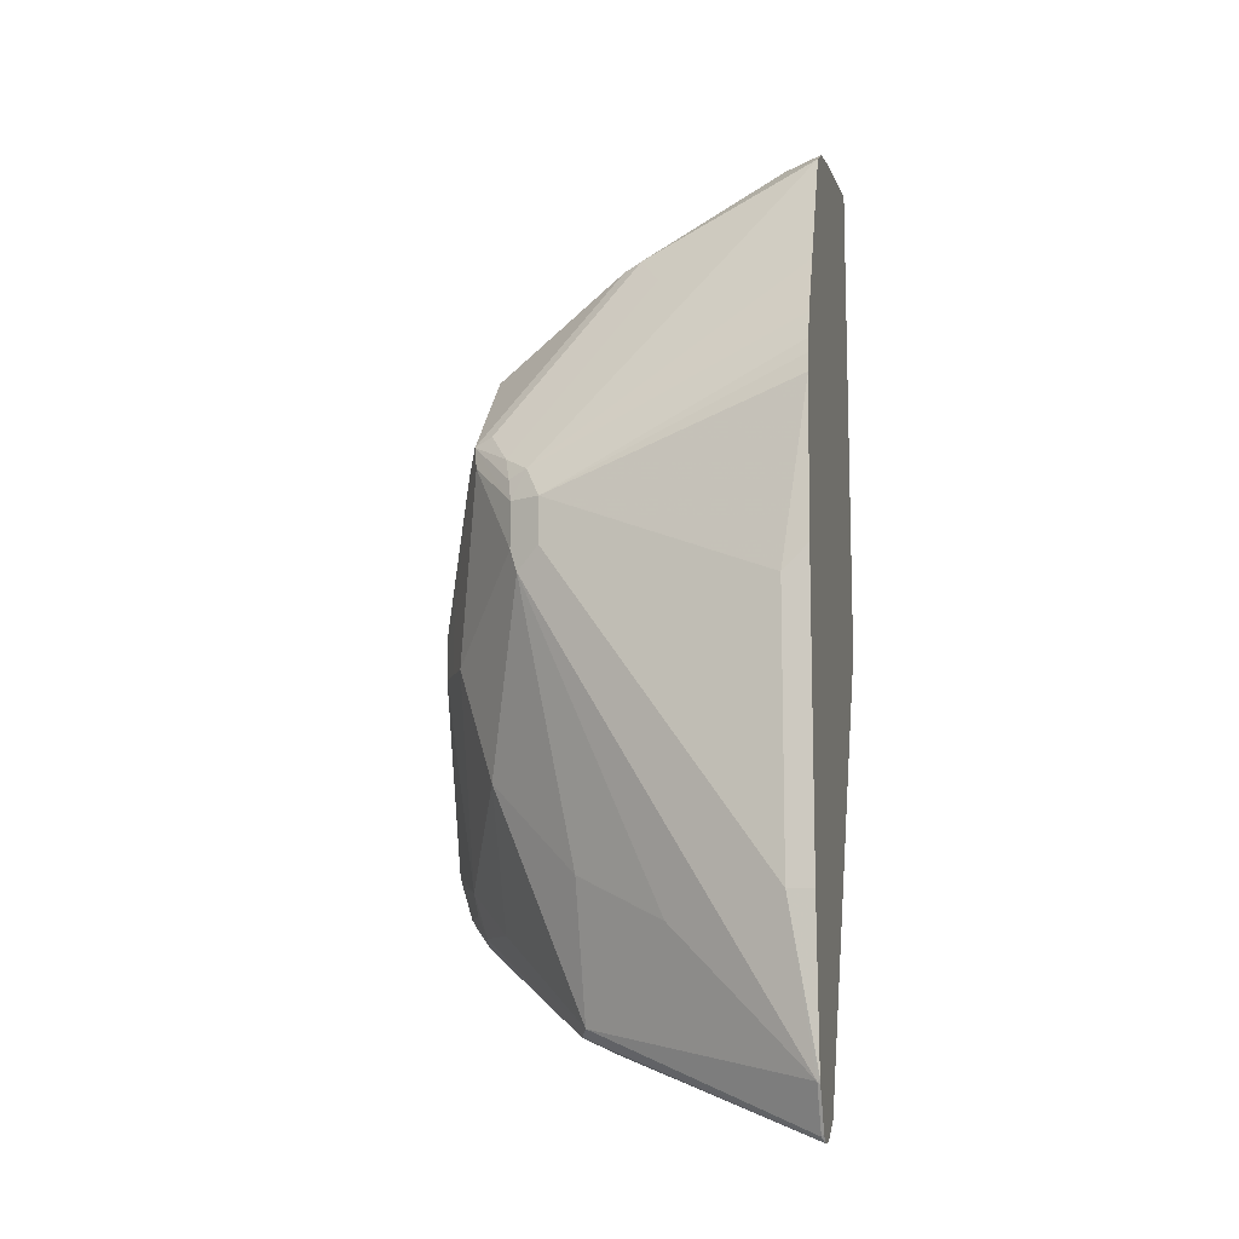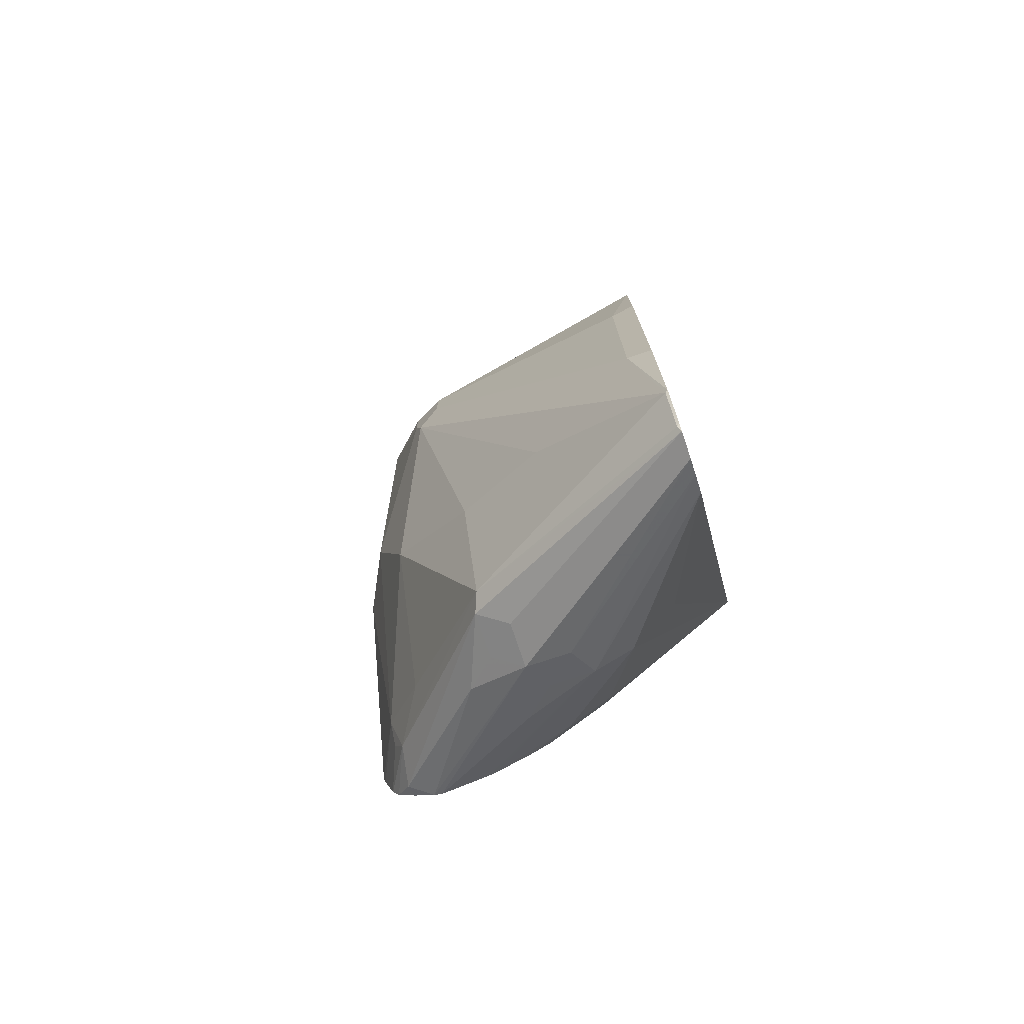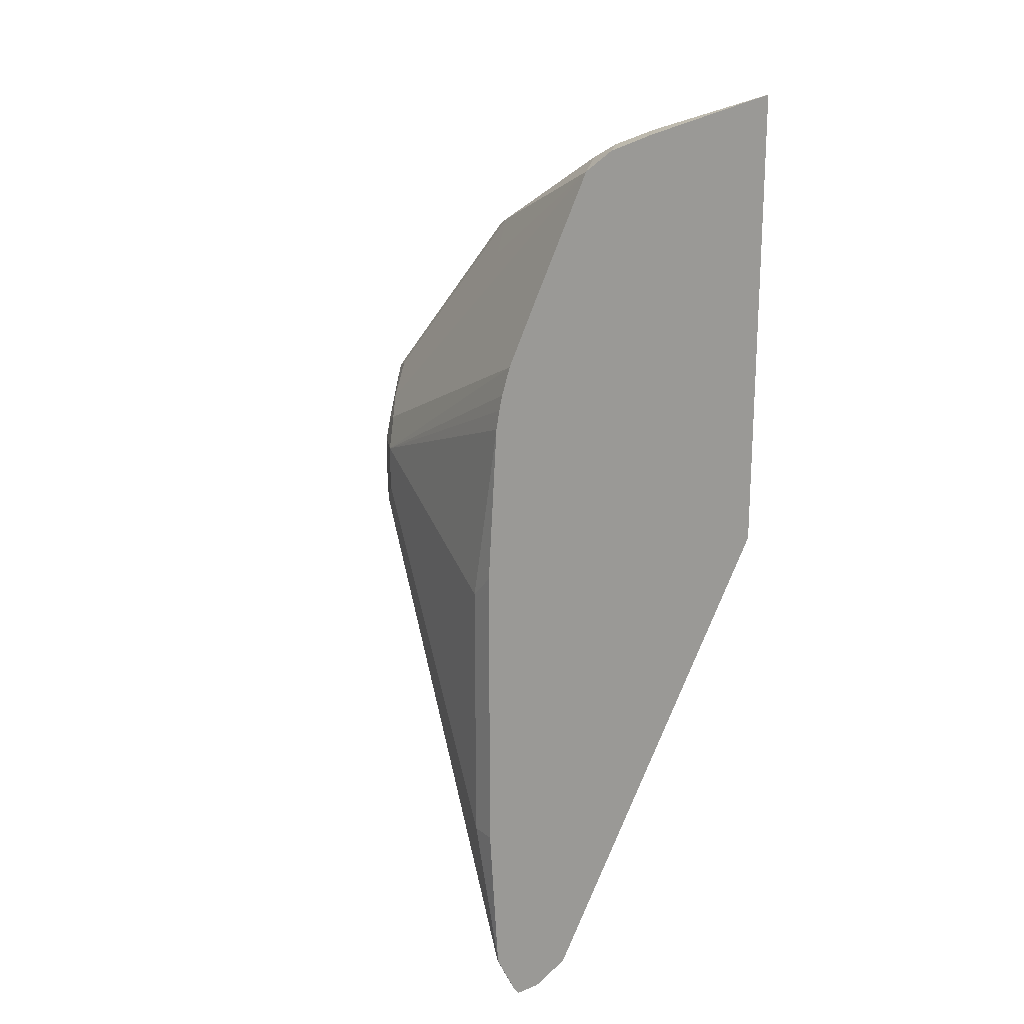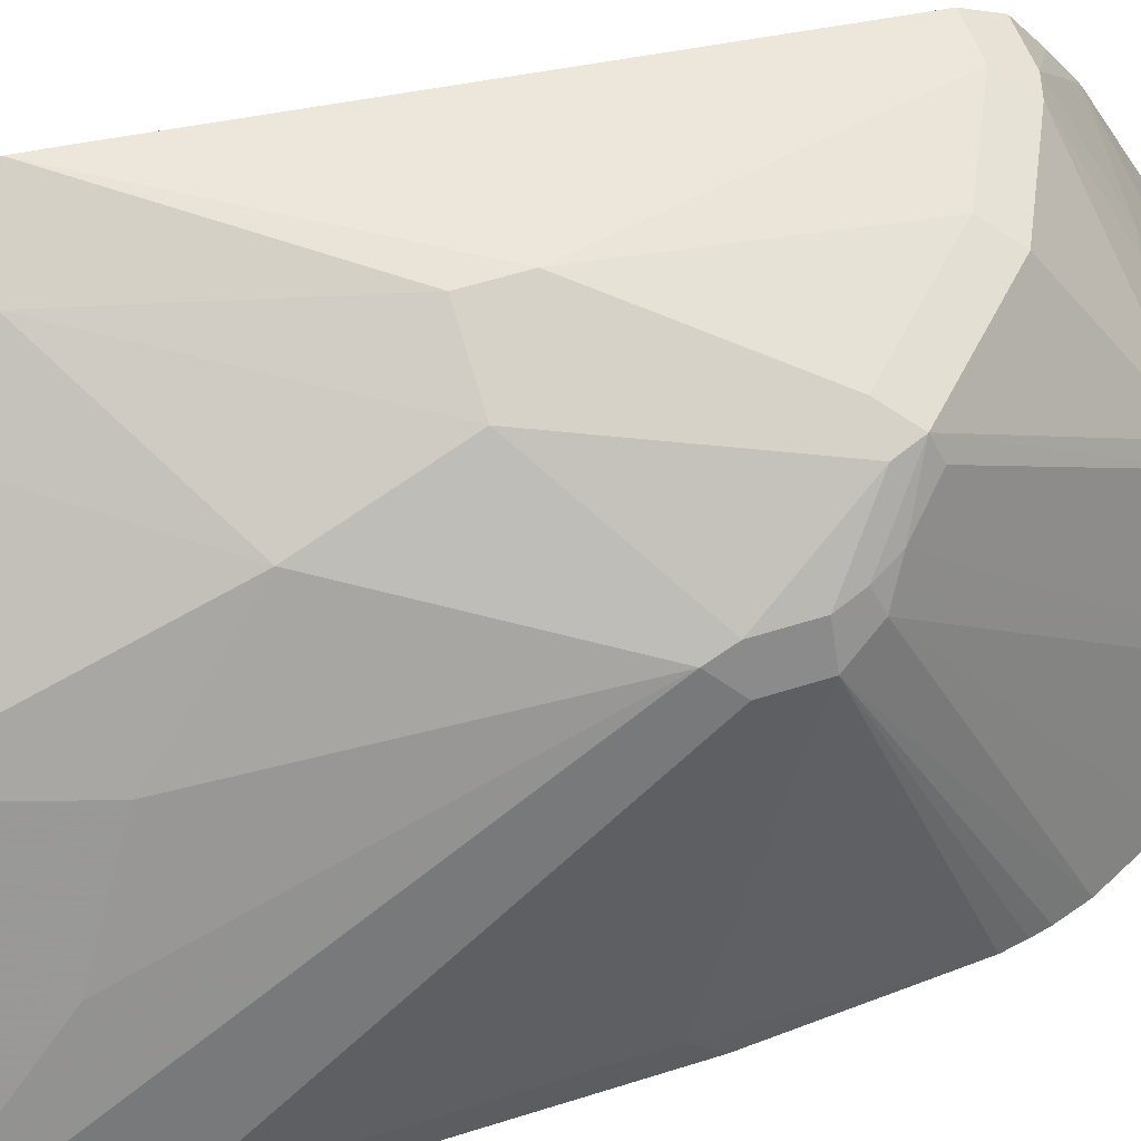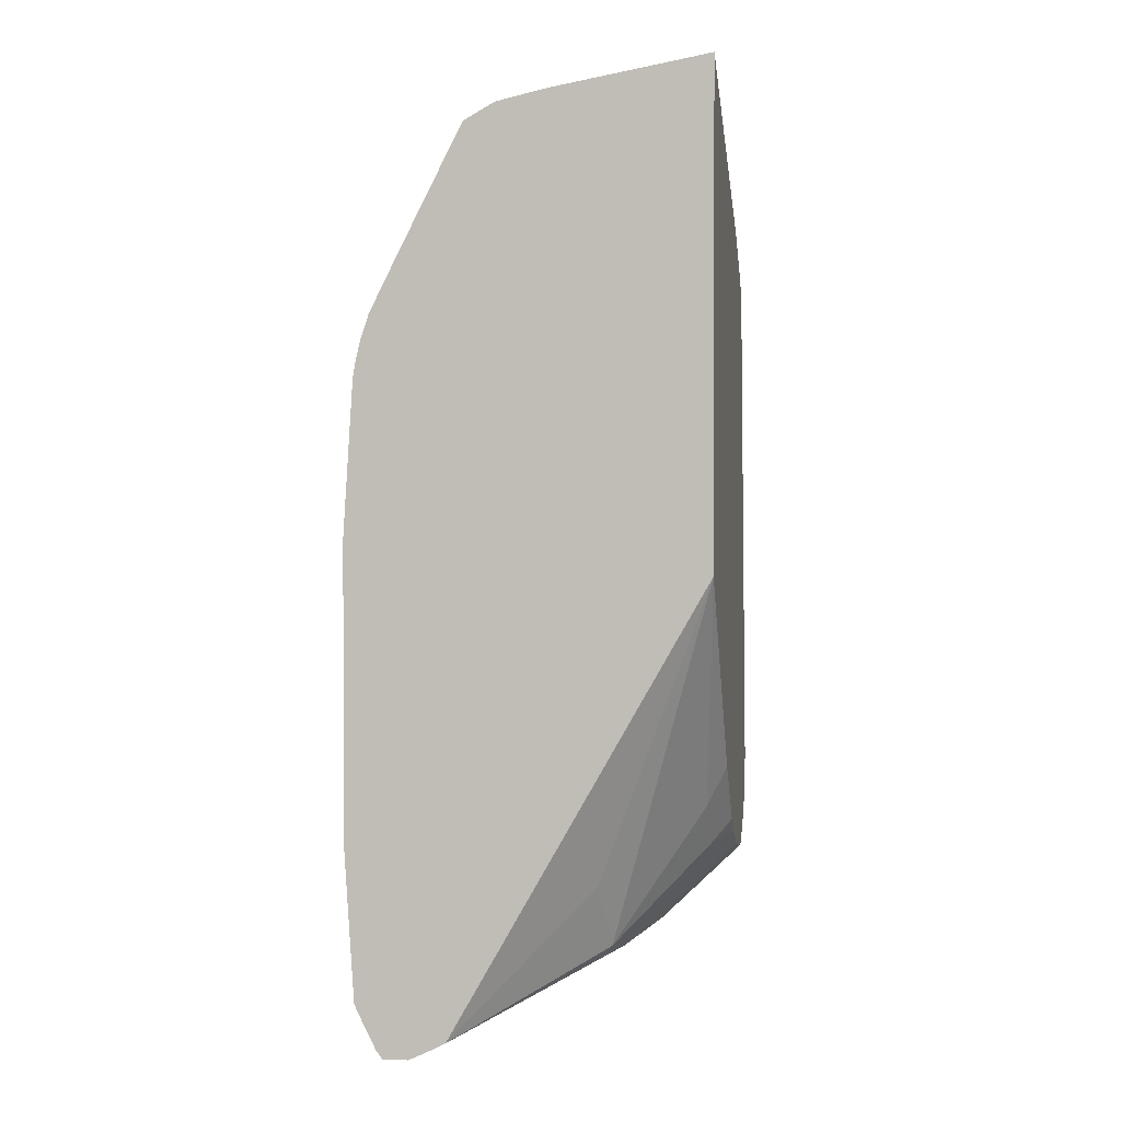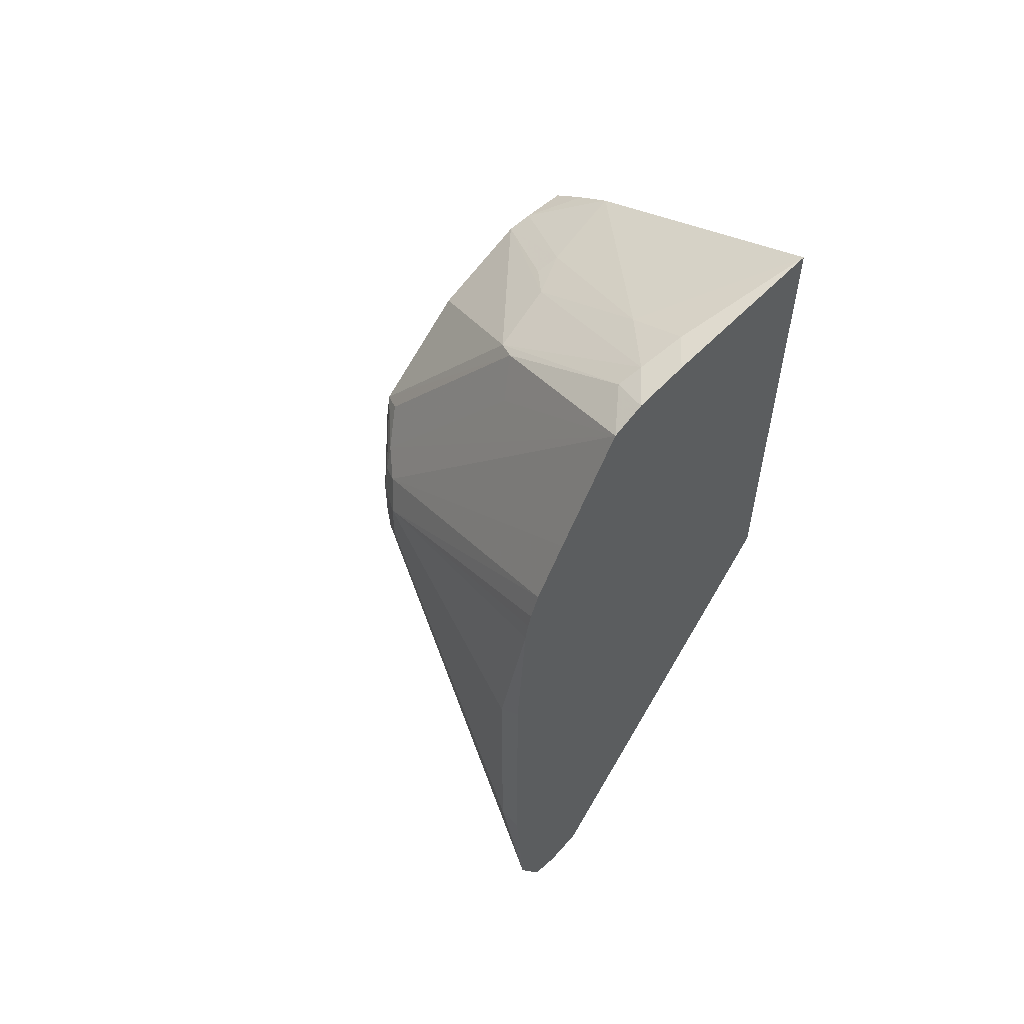
<metadata>
{"format":"obj","ext":"obj","renderer":"f3d","projection":"perspective","resolution":1024,"background":"white","views":[{"elev":-11.2,"azim":-78.3,"up":"+Z"},{"elev":-75.3,"azim":-71.5,"up":"+Z"},{"elev":19.7,"azim":-36.4,"up":"+Z"},{"elev":53.6,"azim":-109.0,"up":"+Y"},{"elev":1.2,"azim":9.4,"up":"+Z"},{"elev":57.2,"azim":-42.6,"up":"+Z"}]}
</metadata>
<code>
v -0.02181 0.318 -0.02052
v -0.02181 0.3168 -0.02535
v -0.05139 0.3032 -0.03081
v -0.08222 0.3083 0.06167
v -0.08222 0.3083 0.08222
v -0.02181 0.3159 -0.003729
v -0.02181 0.3119 -0.04111
v -0.04369 0.3032 -0.04111
v -0.04626 0.298 -0.05136
v -0.07195 0.2826 -0.05136
v -0.1182 0.2775 0.01028
v -0.1096 0.2946 0.06167
v -0.09593 0.3015 0.06167
v -0.09593 0.3015 0.08222
v -0.09251 0.3032 0.09247
v -0.1233 0.2878 0.1439
v -0.1028 0.2878 0.1644
v -0.08222 0.2878 0.185
v -0.04112 0.2878 0.2056
v -0.02181 0.2878 0.2056
v -0.02181 0.3086 -0.04666
v -0.02742 0.3015 -0.05478
v -0.1096 0.2398 -0.09592
v -0.1002 0.2518 -0.0822
v -0.1182 0.2364 -0.09246
v -0.1387 0.2364 -0.03081
v -0.1593 0.2569 0.09247
v -0.1576 0.2604 0.1028
v -0.137 0.2809 0.1439
v -0.1336 0.2826 0.1542
v -0.09251 0.2826 0.1953
v -0.05139 0.2826 0.2158
v -0.02181 0.2809 0.2192
v -0.02181 0.3003 -0.05367
v -0.02181 0.2903 -0.06038
v -0.07539 0.2535 -0.08904
v -0.08908 0.2398 -0.09592
v -0.1028 0.2261 -0.1028
v -0.1678 0.1324 -0.136
v -0.1696 0.1336 -0.1336
v -0.1799 0.1336 -0.113
v -0.1593 0.1953 -0.05136
v -0.1644 0.2467 0.1028
v -0.1576 0.2604 0.1233
v -0.1542 0.2621 0.1336
v -0.149 0.2646 0.1439
v -0.137 0.2741 0.1576
v -0.1165 0.2124 0.2398
v -0.1131 0.221 0.2364
v -0.08222 0.2287 0.2415
v -0.07195 0.2415 0.2364
v -0.06168 0.2398 0.2398
v -0.04112 0.2809 0.2192
v -0.02181 0.2651 0.2306
v -0.02181 0.2865 -0.06191
v -0.08222 0.2261 -0.1028
v -0.156 0.1324 -0.136
v -0.1705 0.1324 -0.1324
v -0.1796 0.1324 -0.1142
v -0.1805 0.1324 -0.1118
v -0.185 0.1439 -0.04111
v -0.1644 0.2467 0.1233
v -0.1576 0.2535 0.137
v -0.131 0.1324 0.2748
v -0.1285 0.203 0.2261
v -0.1131 0.149 0.2775
v -0.1028 0.1465 0.2826
v -0.08222 0.1713 0.274
v -0.02181 0.2486 0.2414
v -0.02181 0.2495 0.2409
v -0.02181 0.2636 -0.0576
v -0.05483 0.2329 -0.08904
v -0.06853 0.2193 -0.09592
v -0.08222 0.2056 -0.1028
v -0.1481 0.1324 -0.1324
v -0.185 0.1324 -0.04111
v -0.185 0.1439 0.08222
v -0.1805 0.1324 0.1644
v -0.1789 0.1324 0.173
v -0.1773 0.1324 0.1798
v -0.1731 0.1324 0.1921
v -0.1593 0.1324 0.2196
v -0.1168 0.1324 0.2826
v -0.1028 0.1324 0.2857
v -0.08222 0.1439 0.2877
v -0.08222 0.1576 0.2809
v -0.02181 0.1324 0.3004
v -0.02181 0.2478 0.2418
v -0.02181 0.2601 -0.05619
v -0.06853 0.1987 -0.09592
v -0.1393 0.1324 -0.128
v -0.185 0.1324 0.09367
v -0.09372 0.1324 0.2877
v -0.02181 0.1324 0.07748
v -0.02181 0.2442 -0.04841
v -0.03083 0.221 -0.05136
v -0.07195 0.1799 -0.09246
v -0.07539 0.1576 -0.06166
v -0.03083 0.2004 -0.03081
v -0.02181 0.2049 -0.01274
v -0.02181 0.2332 -0.04111
f 41 59 60
f 46 63 64
f 41 60 61
f 41 61 43
f 43 61 77
f 43 77 62
f 44 62 63
f 44 63 45
f 45 63 46
f 48 65 64
f 46 65 48
f 46 48 47
f 48 66 49
f 49 66 67
f 49 67 50
f 50 67 68
f 50 68 52
f 50 52 51
f 52 69 70
f 41 58 59
f 52 68 69
f 46 64 65
f 40 58 41
f 39 83 64
f 39 59 58
f 35 56 36
f 52 70 53
f 36 56 37
f 38 56 57
f 38 57 39
f 39 57 75
f 39 75 91
f 39 91 94
f 39 94 87
f 39 87 93
f 39 93 84
f 39 84 83
f 39 64 82
f 39 82 81
f 39 81 80
f 39 80 79
f 39 79 78
f 39 78 92
f 39 92 76
f 39 76 60
f 39 60 59
f 39 58 40
f 53 70 54
f 71 90 72
f 55 72 56
f 72 90 73
f 74 90 75
f 75 90 91
f 77 92 78
f 84 93 85
f 85 93 87
f 85 87 86
f 89 95 96
f 89 96 97
f 89 97 90
f 90 97 91
f 91 97 98
f 91 98 94
f 94 98 97
f 94 97 99
f 94 99 100
f 95 101 96
f 96 101 99
f 96 99 97
f 99 101 100
f 35 55 56
f 71 89 90
f 55 71 72
f 68 88 69
f 68 86 87
f 56 72 73
f 56 73 90
f 56 90 74
f 56 74 57
f 57 74 75
f 60 76 61
f 61 76 92
f 61 92 77
f 62 77 78
f 62 78 79
f 62 79 80
f 62 80 81
f 62 81 63
f 63 81 82
f 63 82 64
f 64 83 66
f 66 83 67
f 67 83 84
f 67 84 85
f 67 85 86
f 67 86 68
f 68 87 88
f 33 53 54
f 48 64 66
f 32 52 53
f 3 8 9
f 3 9 10
f 3 11 12
f 3 12 13
f 3 13 4
f 4 13 14
f 4 14 5
f 5 14 15
f 5 15 16
f 5 16 17
f 5 17 18
f 5 18 19
f 5 19 20
f 5 20 6
f 7 21 9
f 7 9 8
f 9 21 22
f 9 22 23
f 9 23 24
f 9 24 10
f 10 24 25
f 2 8 3
f 10 25 11
f 2 7 8
f 1 21 7
f 1 2 3
f 1 3 4
f 1 4 5
f 1 5 6
f 1 6 20
f 1 20 33
f 1 33 54
f 1 54 70
f 1 70 69
f 1 69 88
f 1 88 87
f 1 87 94
f 1 94 100
f 1 100 101
f 1 101 95
f 1 95 89
f 1 89 71
f 1 71 55
f 1 55 35
f 1 35 34
f 1 34 21
f 1 7 2
f 11 25 26
f 3 10 11
f 11 27 28
f 25 39 40
f 25 40 41
f 25 41 42
f 25 42 26
f 26 42 27
f 27 43 28
f 27 42 41
f 27 41 43
f 28 43 62
f 28 62 44
f 23 25 24
f 28 44 29
f 30 44 45
f 30 45 46
f 30 46 47
f 30 47 48
f 30 48 49
f 30 49 31
f 31 49 32
f 11 26 27
f 32 50 51
f 32 51 52
f 29 44 30
f 23 39 25
f 32 49 50
f 23 56 38
f 23 38 39
f 11 28 12
f 12 29 30
f 12 30 16
f 12 16 13
f 13 16 14
f 14 16 15
f 16 30 31
f 32 53 33
f 16 31 17
f 17 31 18
f 12 28 29
f 19 31 32
f 19 32 20
f 20 32 33
f 21 34 22
f 22 34 35
f 22 35 36
f 22 36 23
f 23 36 37
f 23 37 56
f 18 31 19

</code>
